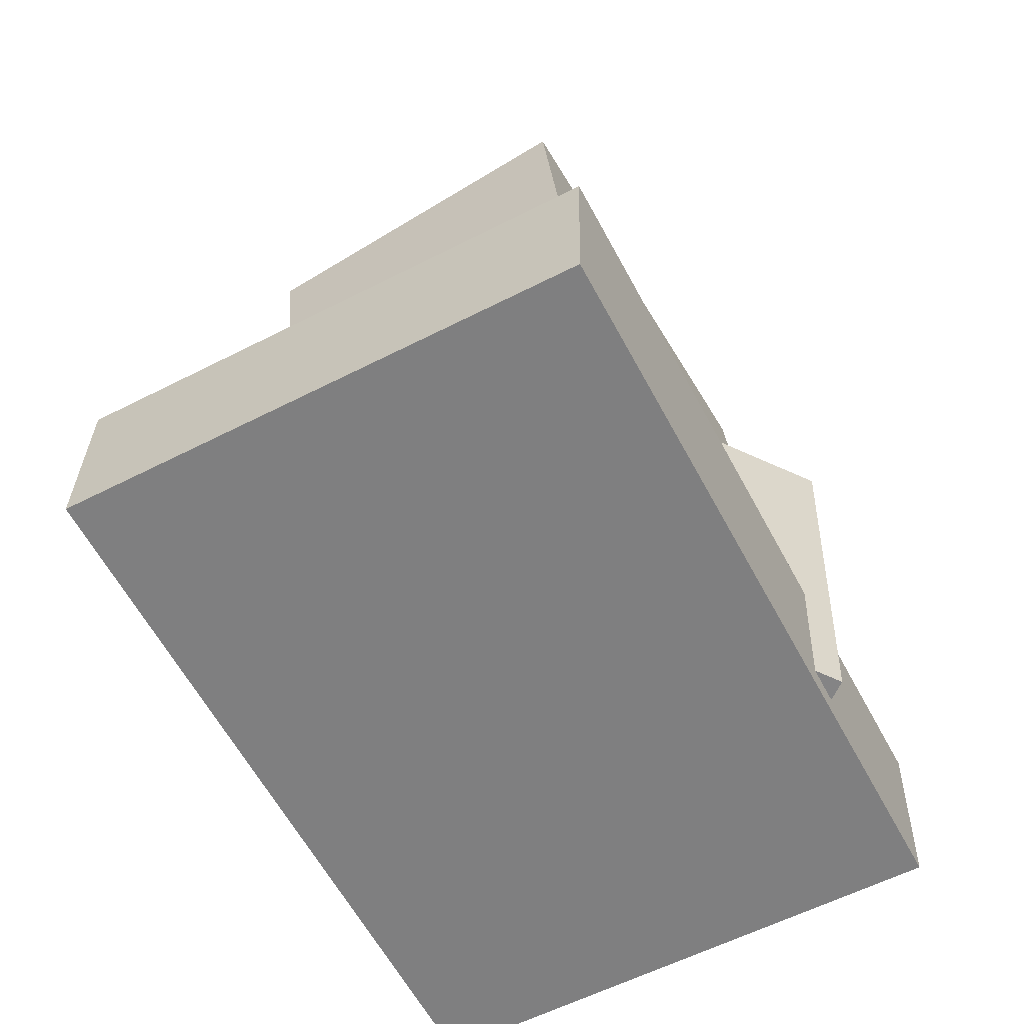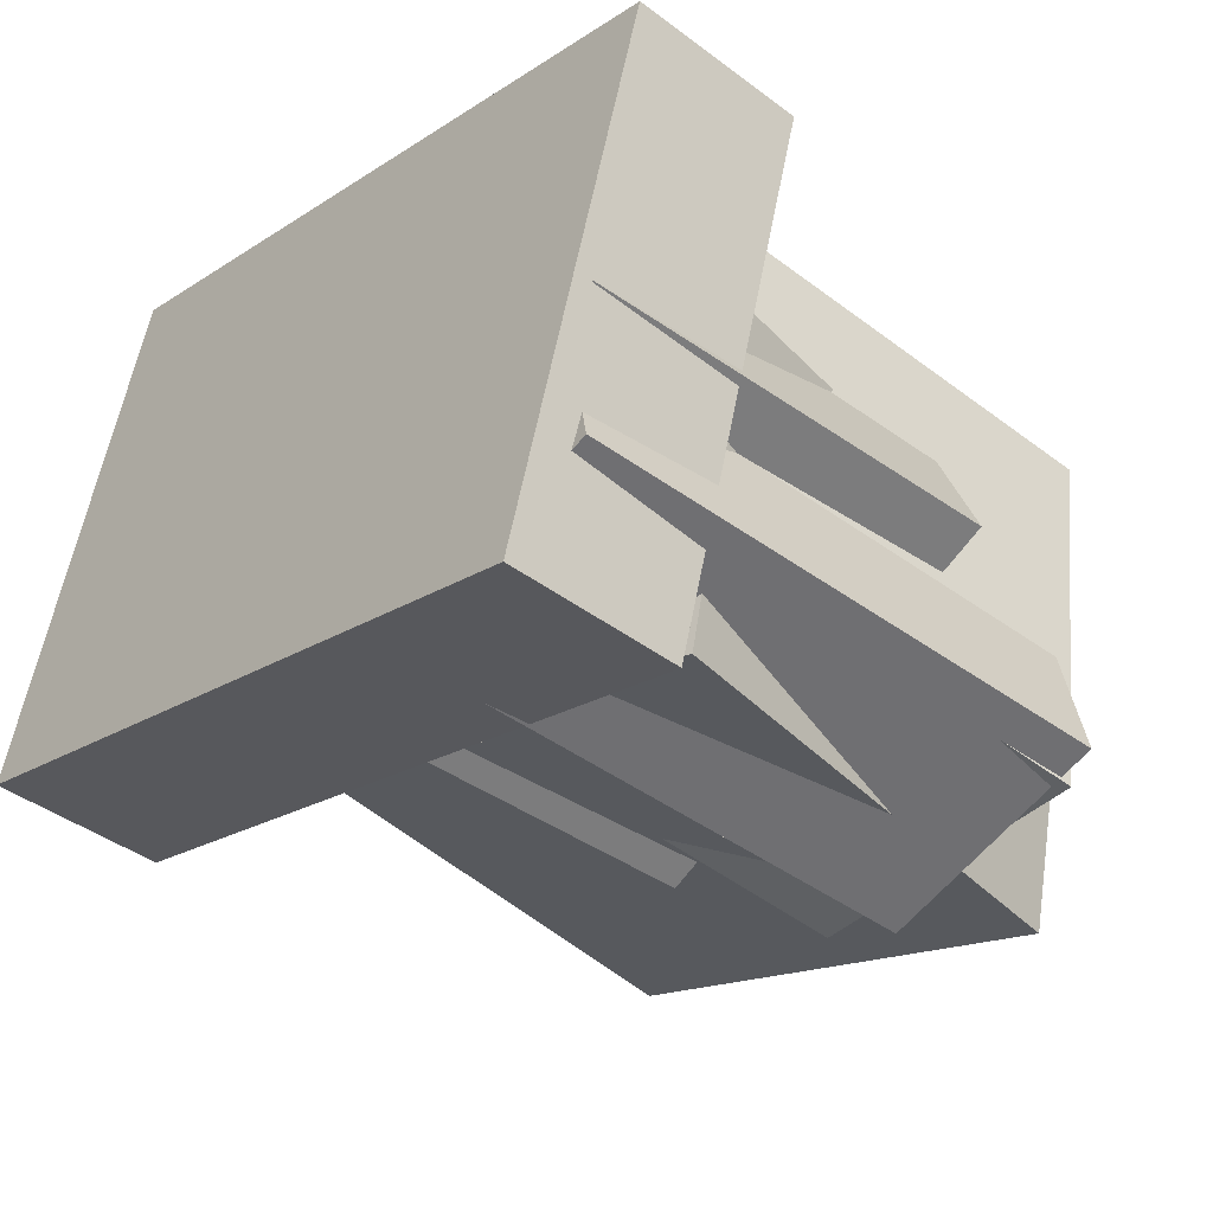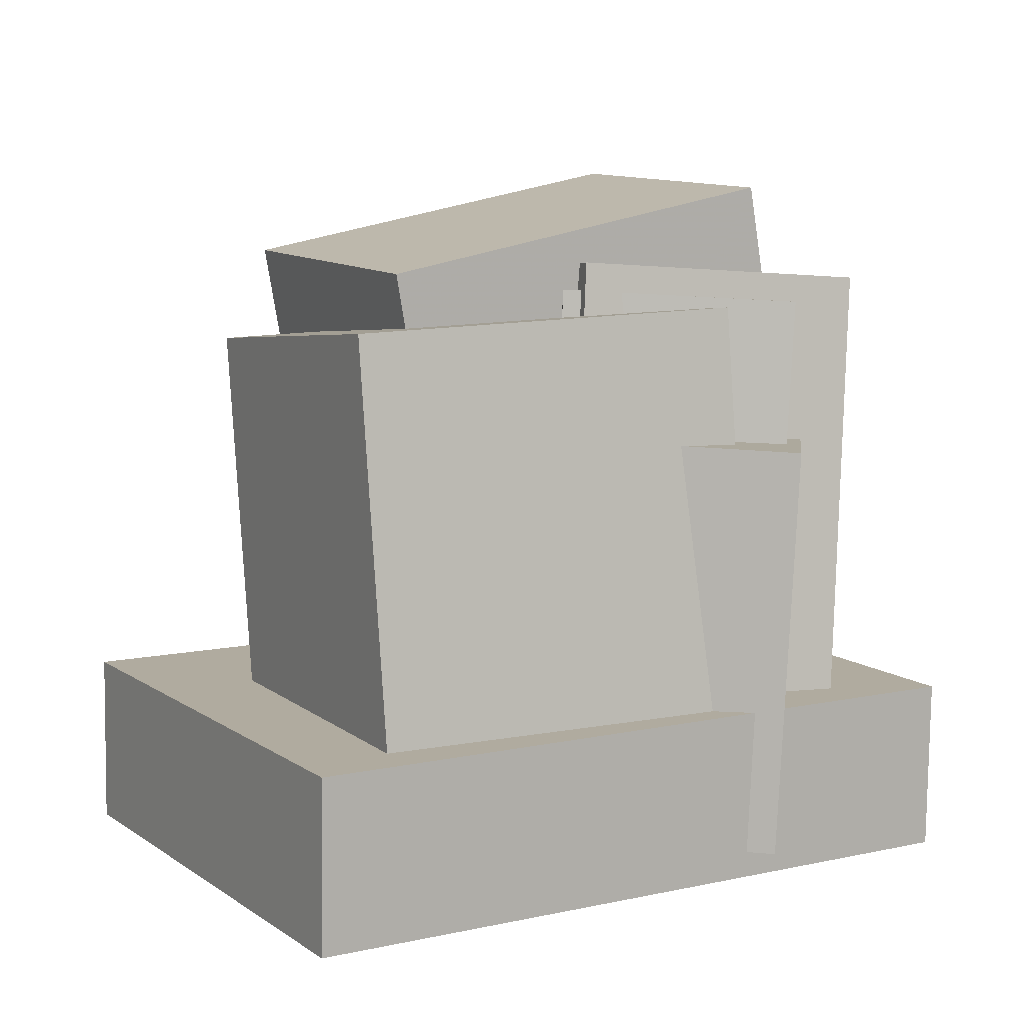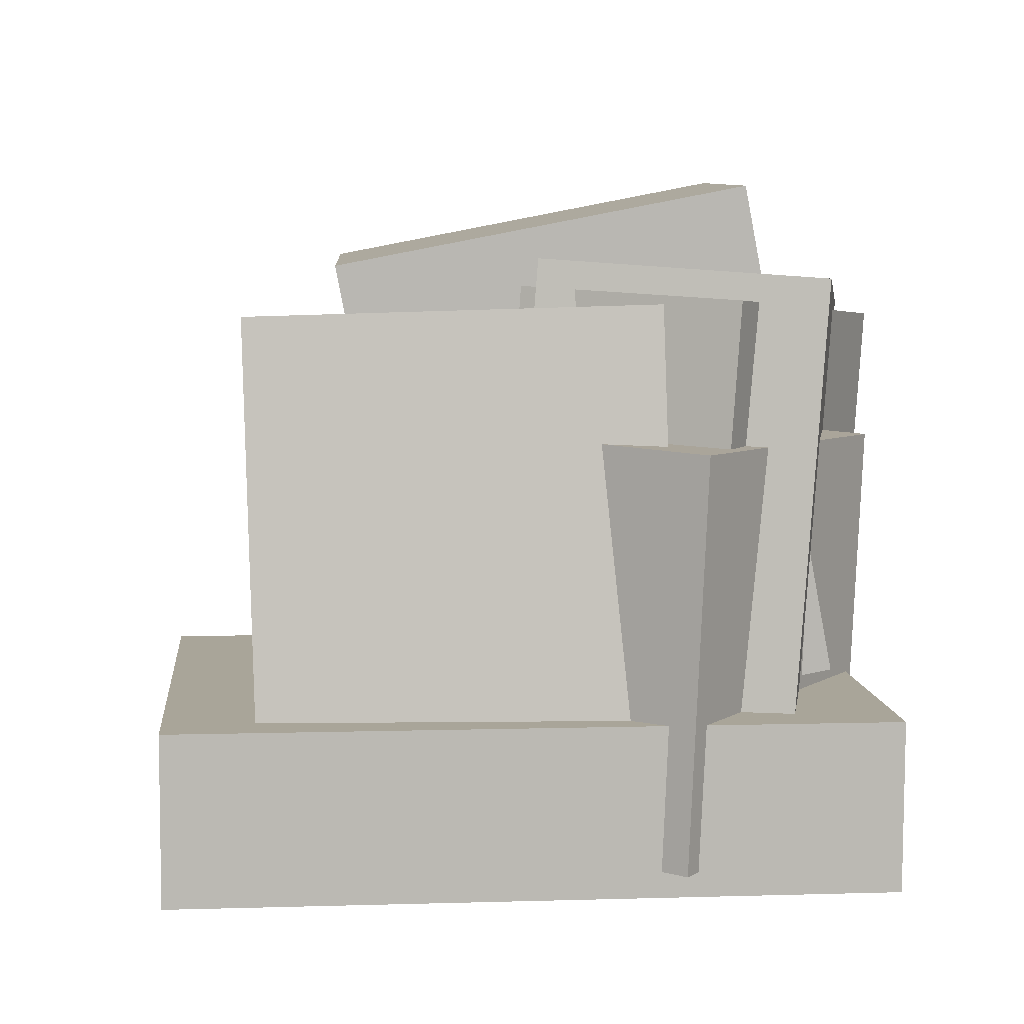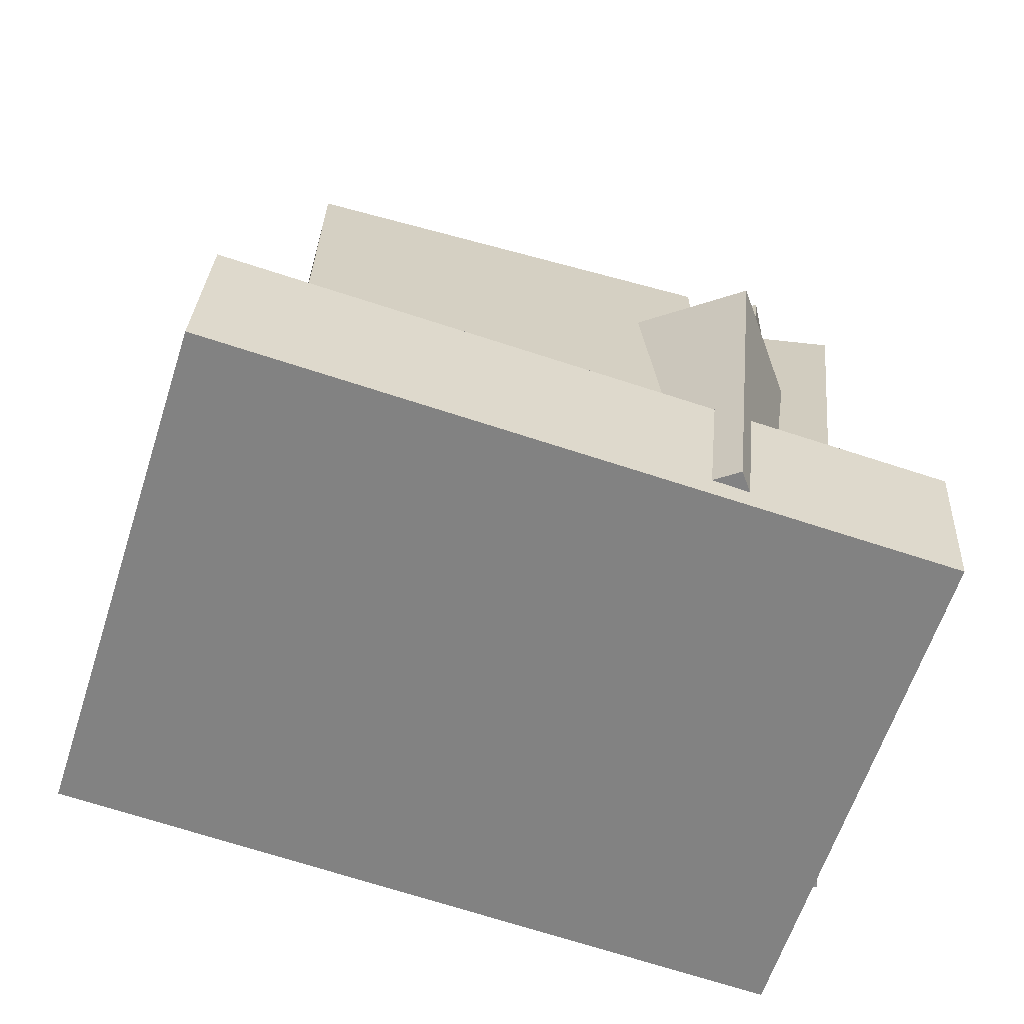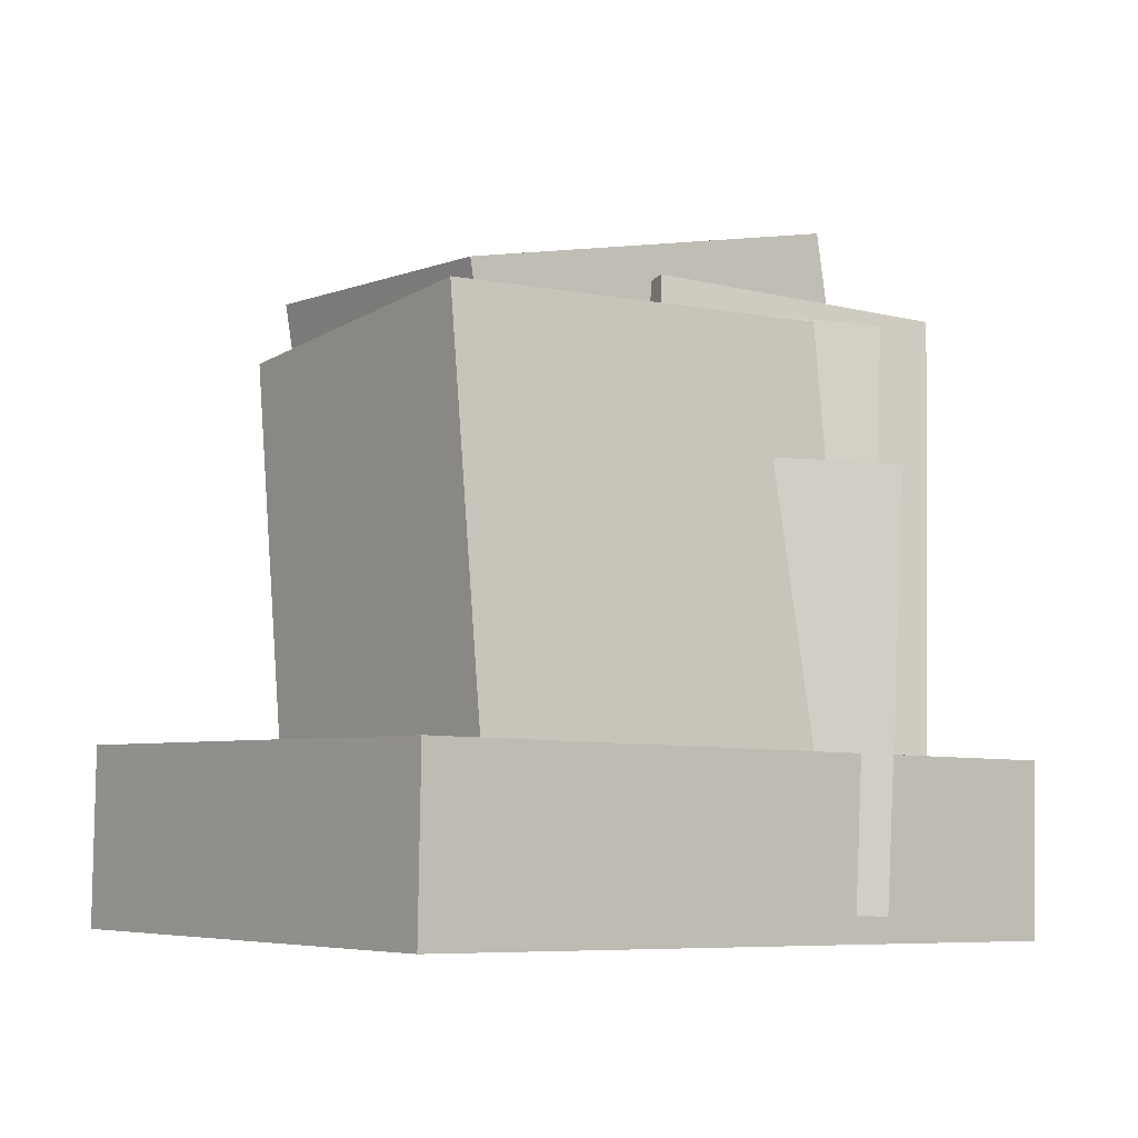
<metadata>
{"format":"obj","ext":"obj","renderer":"f3d","projection":"perspective","resolution":1024,"background":"white","views":[{"elev":-60.4,"azim":-44.3,"up":"+Y"},{"elev":-43.3,"azim":47.4,"up":"+Z"},{"elev":8.6,"azim":-13.8,"up":"+Y"},{"elev":6.2,"azim":12.2,"up":"+Y"},{"elev":27.8,"azim":2.7,"up":"+Z"},{"elev":-6.5,"azim":-21.4,"up":"+Y"}]}
</metadata>
<code>
v 0.03133 -0.4432 -0.3403
v -0.07882 -0.4156 0.1723
v 0.07216 0.1962 -0.366
v -0.03799 0.2239 0.1465
v 0.3167 -0.4589 -0.2781
v 0.2066 -0.4313 0.2344
v 0.3576 0.1805 -0.3038
v 0.2474 0.2082 0.2087
f 1.0 7.0 5.0
f 1.0 3.0 7.0
f 1.0 4.0 3.0
f 1.0 2.0 4.0
f 3.0 8.0 7.0
f 3.0 4.0 8.0
f 5.0 7.0 8.0
f 5.0 8.0 6.0
f 1.0 5.0 6.0
f 1.0 6.0 2.0
f 2.0 6.0 8.0
f 2.0 8.0 4.0
v -0.4079 -0.4955 0.01409
v -0.3047 -0.4639 0.3986
v -0.4393 0.1573 -0.03116
v -0.3362 0.1889 0.3533
v 0.08189 -0.4811 -0.1185
v 0.185 -0.4495 0.266
v 0.05043 0.1717 -0.1637
v 0.1536 0.2033 0.2208
f 9.0 15.0 13.0
f 9.0 11.0 15.0
f 9.0 12.0 11.0
f 9.0 10.0 12.0
f 11.0 16.0 15.0
f 11.0 12.0 16.0
f 13.0 15.0 16.0
f 13.0 16.0 14.0
f 9.0 13.0 14.0
f 9.0 14.0 10.0
f 10.0 14.0 16.0
f 10.0 16.0 12.0
v -0.08464 -0.4165 -0.2404
v -0.05272 -0.3793 0.2169
v -0.04473 0.221 -0.2951
v -0.0128 0.2582 0.1621
v 0.2756 -0.4411 -0.2635
v 0.3075 -0.4038 0.1937
v 0.3155 0.1964 -0.3183
v 0.3475 0.2337 0.139
f 17.0 23.0 21.0
f 17.0 19.0 23.0
f 17.0 20.0 19.0
f 17.0 18.0 20.0
f 19.0 24.0 23.0
f 19.0 20.0 24.0
f 21.0 23.0 24.0
f 21.0 24.0 22.0
f 17.0 21.0 22.0
f 17.0 22.0 18.0
f 18.0 22.0 24.0
f 18.0 24.0 20.0
v -0.2575 -0.3546 -0.2342
v -0.1524 -0.369 0.1518
v -0.3675 0.2633 -0.181
v -0.2624 0.2488 0.2049
v 0.2386 -0.2549 -0.3656
v 0.3437 -0.2694 0.02038
v 0.1286 0.3629 -0.3124
v 0.2337 0.3484 0.07352
f 25.0 31.0 29.0
f 25.0 27.0 31.0
f 25.0 28.0 27.0
f 25.0 26.0 28.0
f 27.0 32.0 31.0
f 27.0 28.0 32.0
f 29.0 31.0 32.0
f 29.0 32.0 30.0
f 25.0 29.0 30.0
f 25.0 30.0 26.0
f 26.0 30.0 32.0
f 26.0 32.0 28.0
v -0.6001 -0.4955 -0.145
v -0.4052 -0.5093 0.4674
v -0.5984 -0.2837 -0.1408
v -0.4035 -0.2975 0.4716
v 0.253 -0.497 -0.4165
v 0.4479 -0.5109 0.1959
v 0.2548 -0.2852 -0.4123
v 0.4497 -0.2991 0.2001
f 33.0 39.0 37.0
f 33.0 35.0 39.0
f 33.0 36.0 35.0
f 33.0 34.0 36.0
f 35.0 40.0 39.0
f 35.0 36.0 40.0
f 37.0 39.0 40.0
f 37.0 40.0 38.0
f 33.0 37.0 38.0
f 33.0 38.0 34.0
f 34.0 38.0 40.0
f 34.0 40.0 36.0
v -0.1267 -0.4584 -0.2896
v -0.278 -0.4557 0.1239
v -0.103 0.05006 -0.2843
v -0.2542 0.0528 0.1292
v 0.3503 -0.4825 -0.115
v 0.199 -0.4798 0.2986
v 0.374 0.02597 -0.1097
v 0.2228 0.02871 0.3039
f 41.0 47.0 45.0
f 41.0 43.0 47.0
f 41.0 44.0 43.0
f 41.0 42.0 44.0
f 43.0 48.0 47.0
f 43.0 44.0 48.0
f 45.0 47.0 48.0
f 45.0 48.0 46.0
f 41.0 45.0 46.0
f 41.0 46.0 42.0
f 42.0 46.0 48.0
f 42.0 48.0 44.0

</code>
